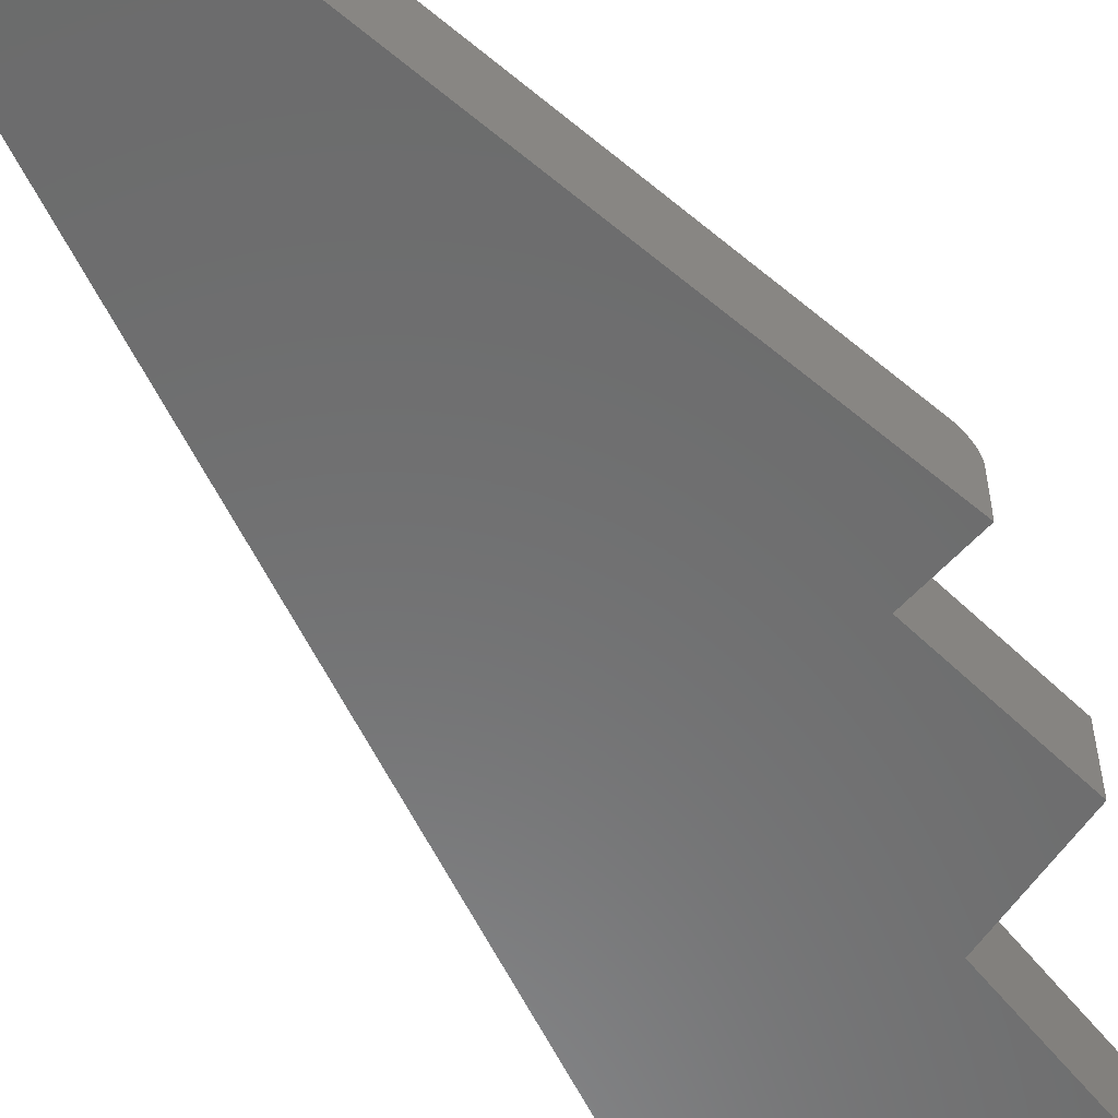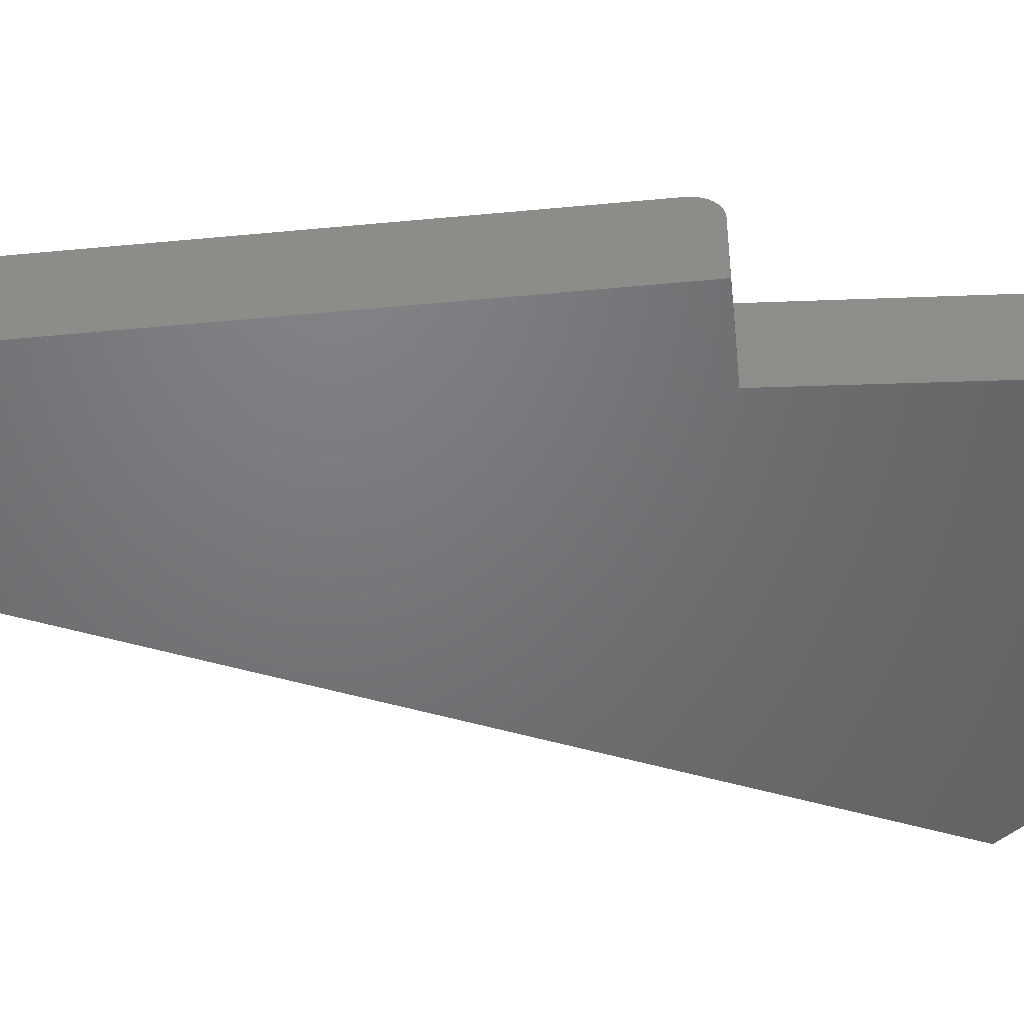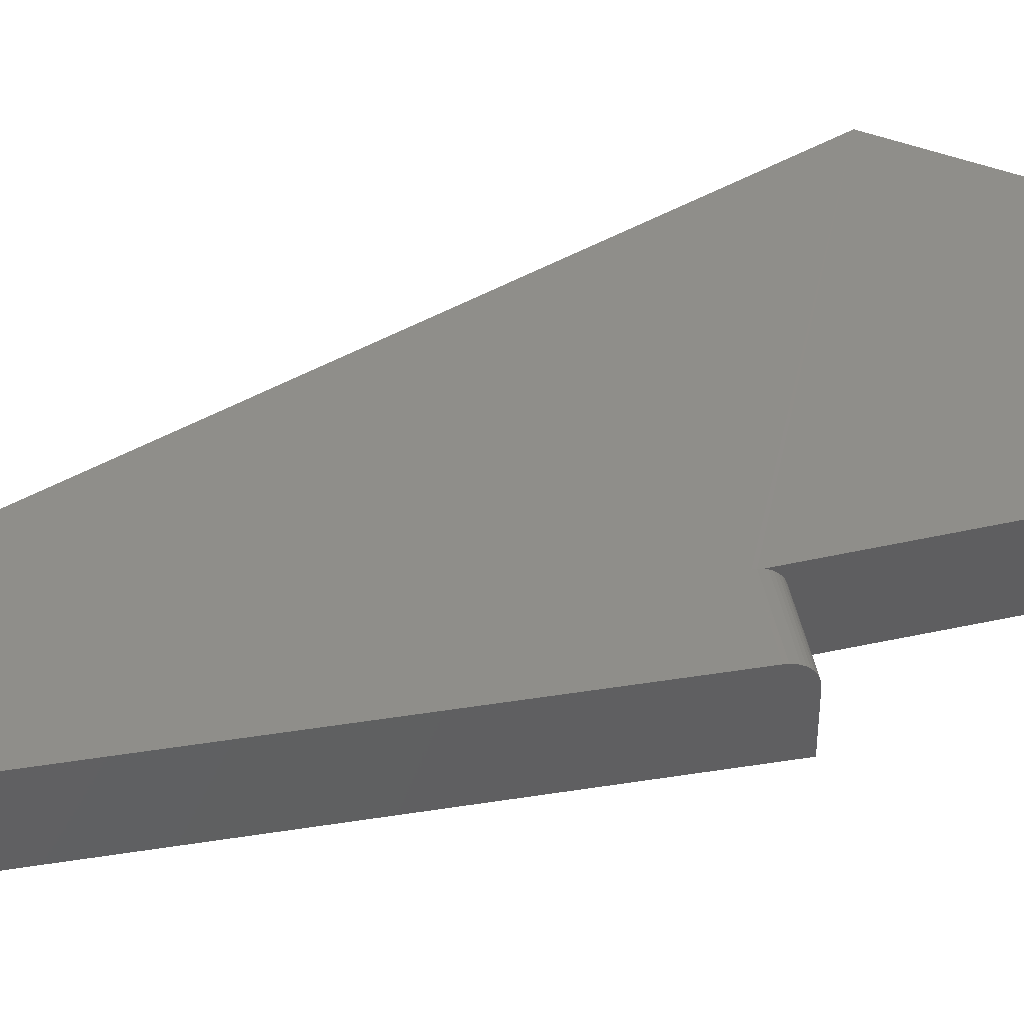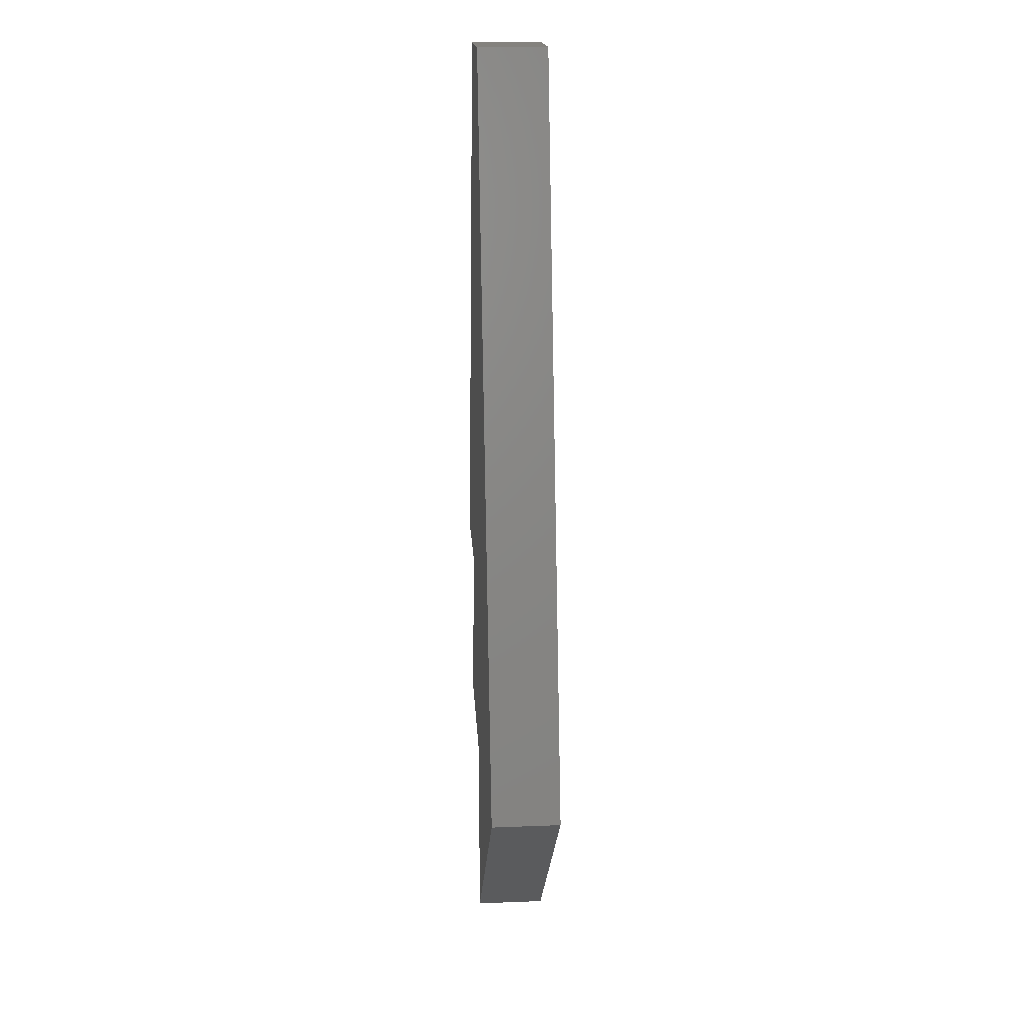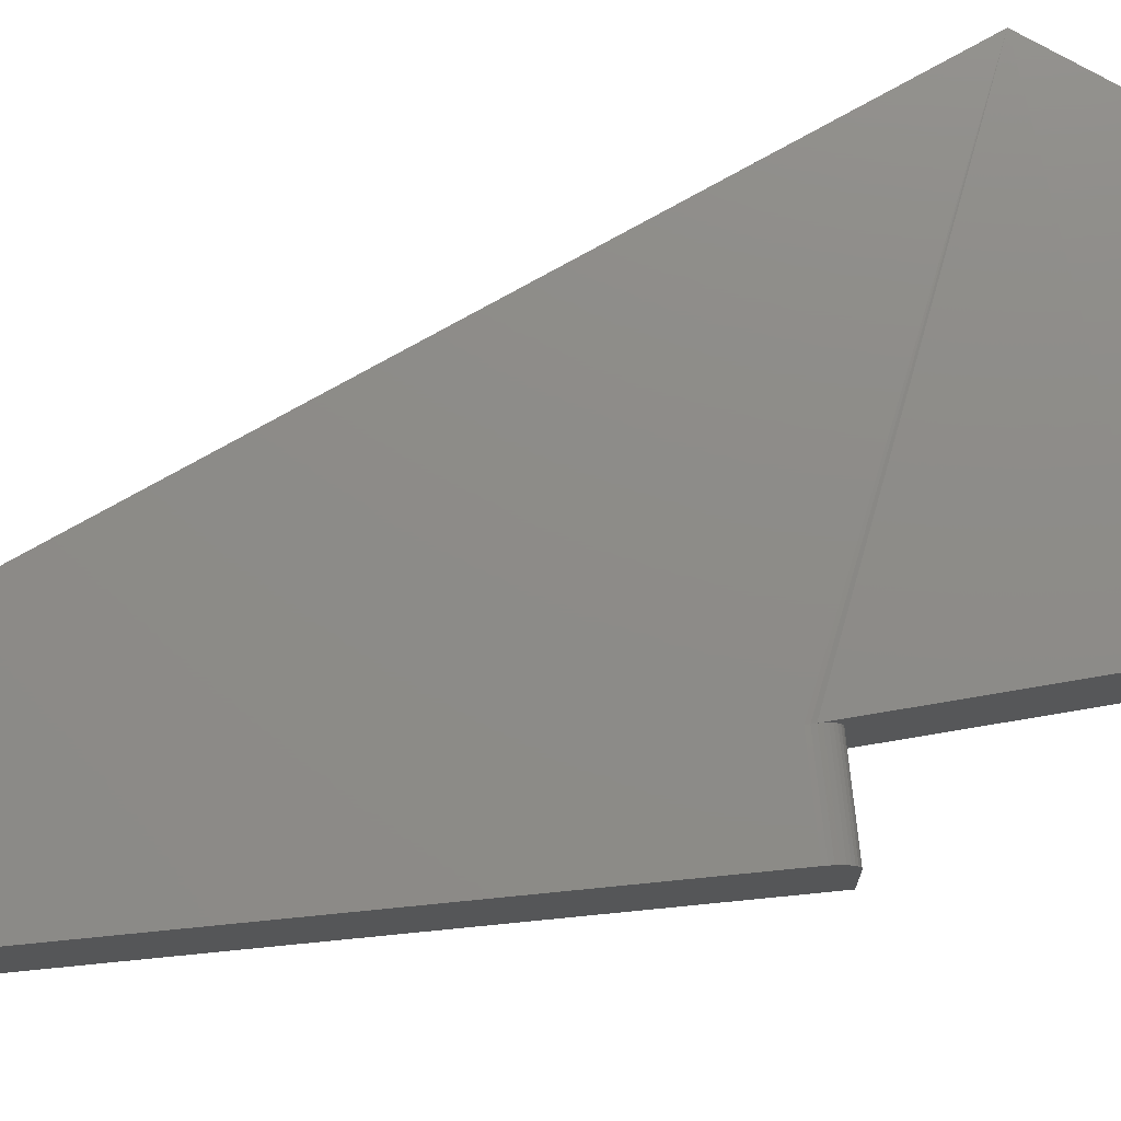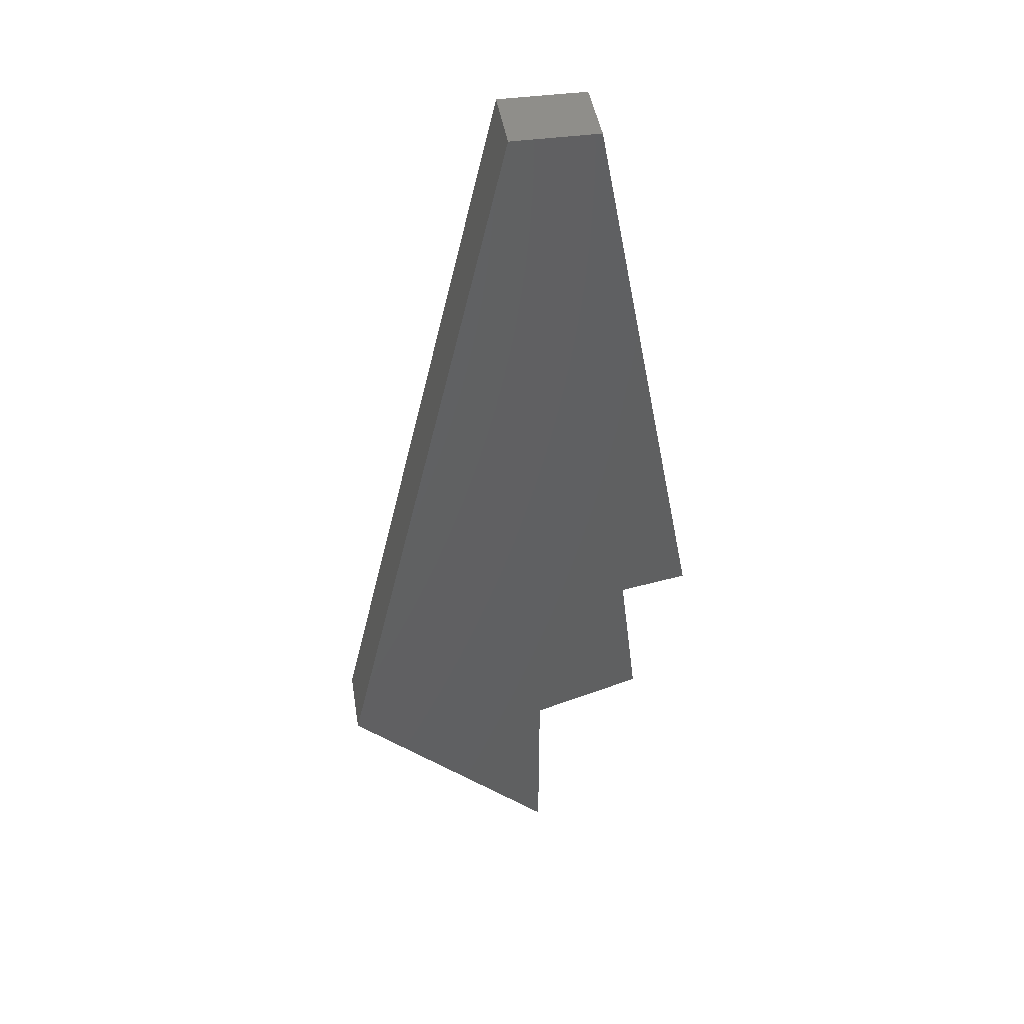
<metadata>
{"format":"stl","ext":"stl","renderer":"f3d","projection":"perspective","resolution":1024,"background":"white","views":[{"elev":-57.6,"azim":-141.8,"up":"+Z"},{"elev":-50.1,"azim":-94.7,"up":"+Z"},{"elev":44.1,"azim":-111.3,"up":"+Z"},{"elev":17.6,"azim":85.5,"up":"+Y"},{"elev":75.3,"azim":-106.4,"up":"+Z"},{"elev":43.7,"azim":171.1,"up":"+Y"}]}
</metadata>
<code>
# stl→obj: 36 verts, 68 faces
v -0.04844 -0.5719 0.05469
v -0.04844 -0.5719 0
v 0.03594 -0.6 0.05469
v 0.03594 -0.6 0
v 0.2 -0.5906 0.05469
v 0.06406 -5.551e-17 0.05469
v -0.03251 -0.4391 0.05469
v -0.03279 -0.4415 0.05451
v -0.03308 -0.4439 0.05395
v 0.03594 -0.75 0.05469
v -0.08303 -0.43 0.05469
v -0.001563 0 0.05469
v -0.001563 0 0
v -0.08594 -0.4453 0
v -0.08562 -0.4436 0.04618
v -0.08538 -0.4424 0.04828
v -0.08508 -0.4408 0.05015
v -0.08473 -0.4389 0.05174
v -0.08434 -0.4369 0.05302
v -0.08391 -0.4346 0.05395
v -0.08346 -0.4323 0.05451
v -0.08594 -0.4453 0.03906
v -0.0859 -0.4451 0.04151
v -0.08579 -0.4446 0.04391
v -0.03438 -0.4547 0
v -0.03438 -0.4547 0.03906
v -0.03335 -0.4461 0.05302
v -0.0336 -0.4482 0.05174
v -0.03382 -0.4501 0.05015
v -0.03402 -0.4517 0.04828
v -0.03417 -0.453 0.04618
v -0.03428 -0.4539 0.04391
v -0.03435 -0.4545 0.04151
v 0.2 -0.5906 0
v 0.06406 -5.551e-17 0
v 0.03594 -0.75 0
f 1 2 3
f 3 2 4
f 5 6 7
f 5 7 8
f 5 8 9
f 5 9 1
f 5 1 3
f 5 3 10
f 11 7 12
f 12 7 6
f 11 12 13
f 14 15 16
f 14 16 17
f 14 17 18
f 14 18 19
f 14 19 20
f 14 20 21
f 14 21 11
f 14 11 13
f 15 14 22
f 15 22 23
f 15 23 24
f 14 25 22
f 22 25 26
f 26 25 2
f 1 9 27
f 1 27 28
f 1 28 29
f 1 29 30
f 1 30 31
f 1 31 32
f 1 32 33
f 1 33 26
f 1 26 2
f 5 34 6
f 6 34 35
f 22 26 23
f 23 26 33
f 23 33 24
f 24 33 32
f 24 32 15
f 15 32 31
f 15 31 16
f 16 31 30
f 16 30 17
f 17 30 29
f 17 29 18
f 18 29 28
f 18 28 19
f 19 28 27
f 19 27 20
f 20 27 9
f 20 9 21
f 21 9 8
f 21 8 11
f 11 8 7
f 36 4 34
f 34 4 2
f 34 2 25
f 34 25 35
f 35 25 14
f 35 14 13
f 6 35 12
f 12 35 13
f 10 36 5
f 5 36 34
f 3 4 10
f 10 4 36

</code>
